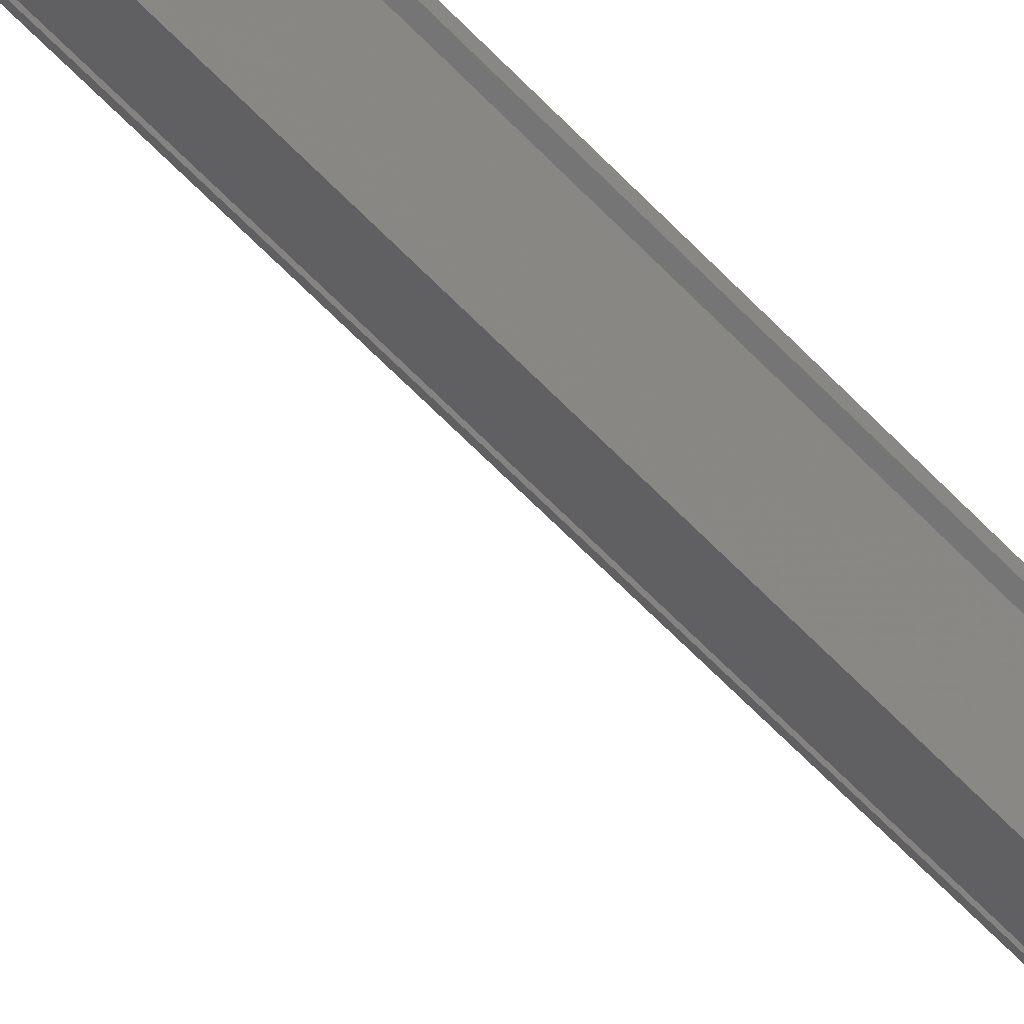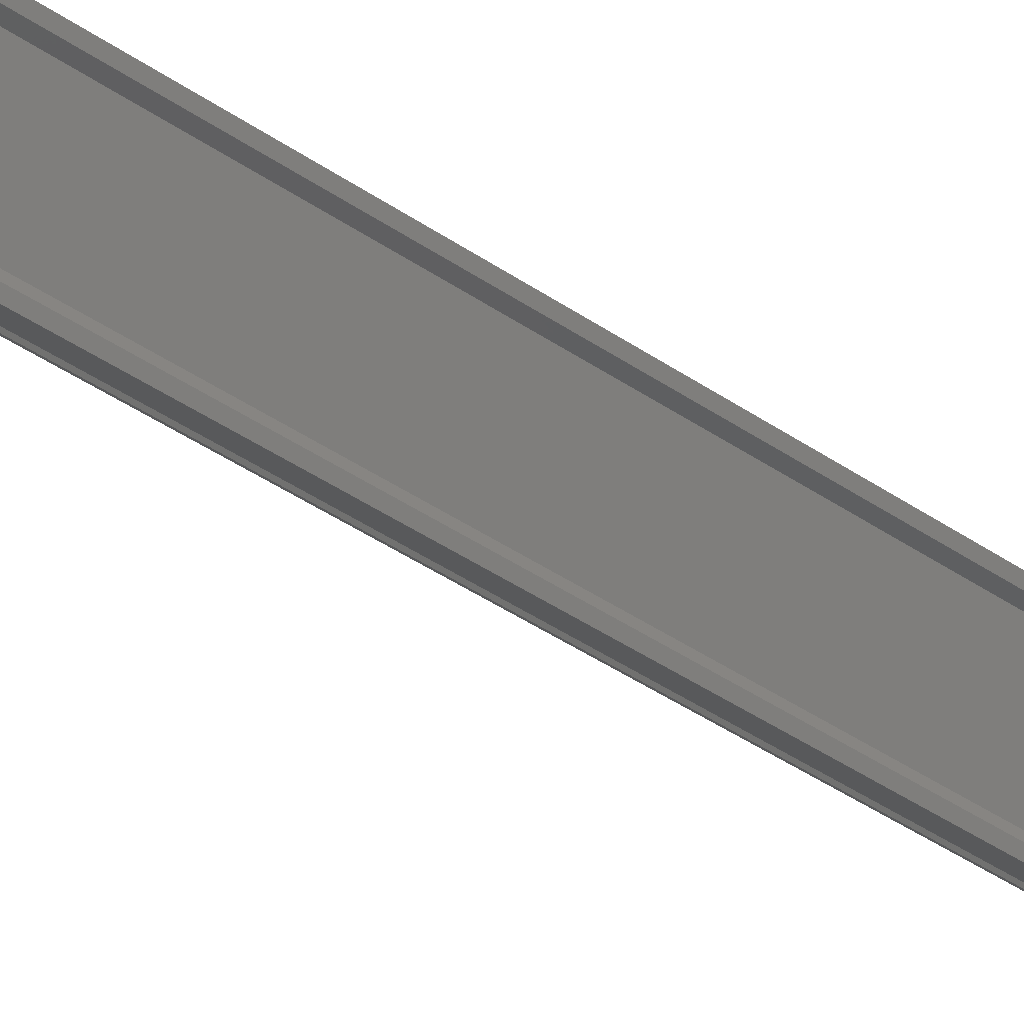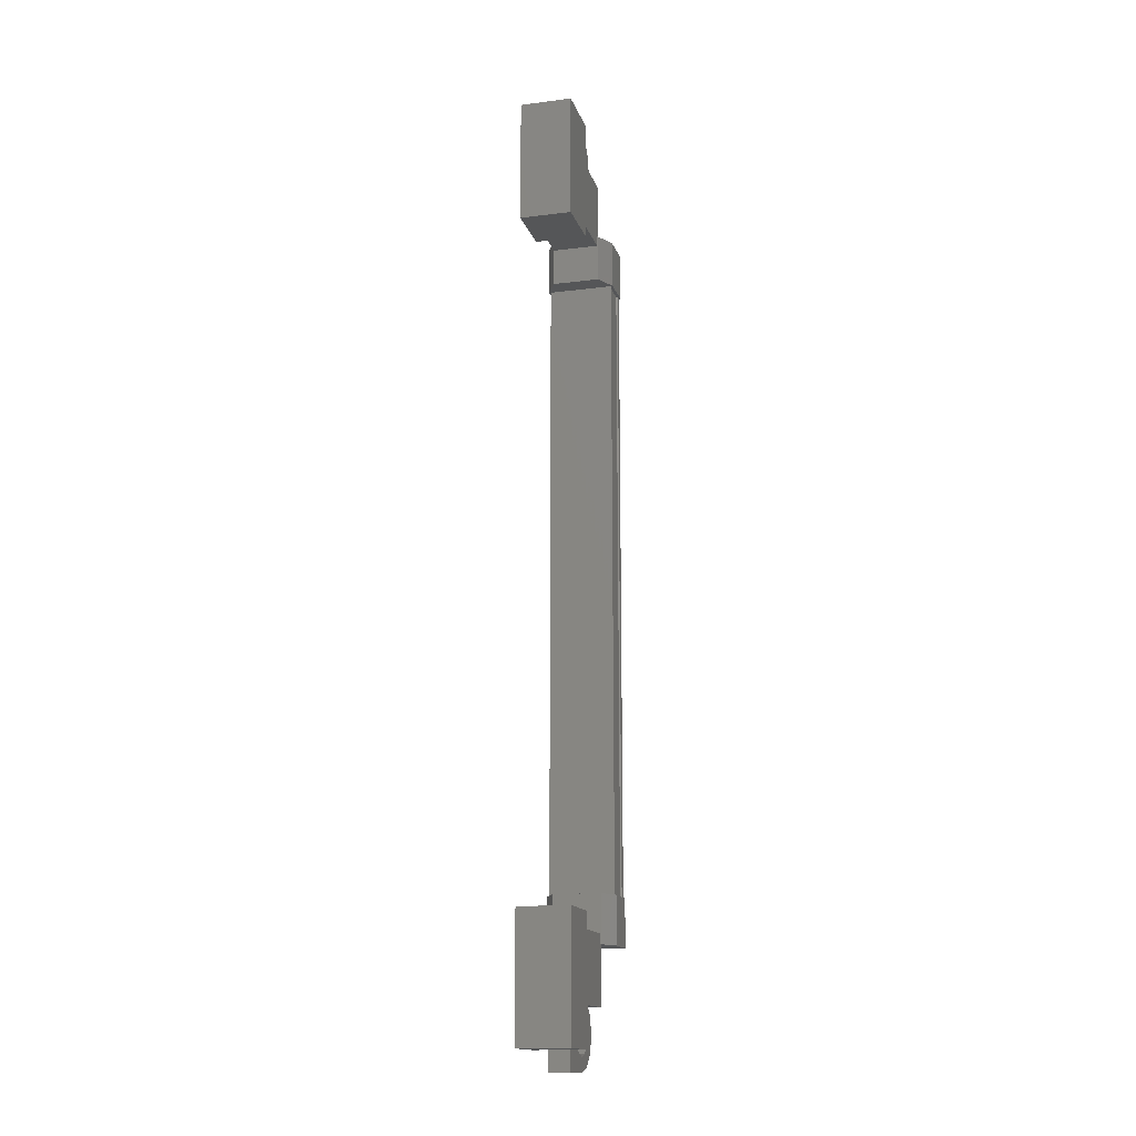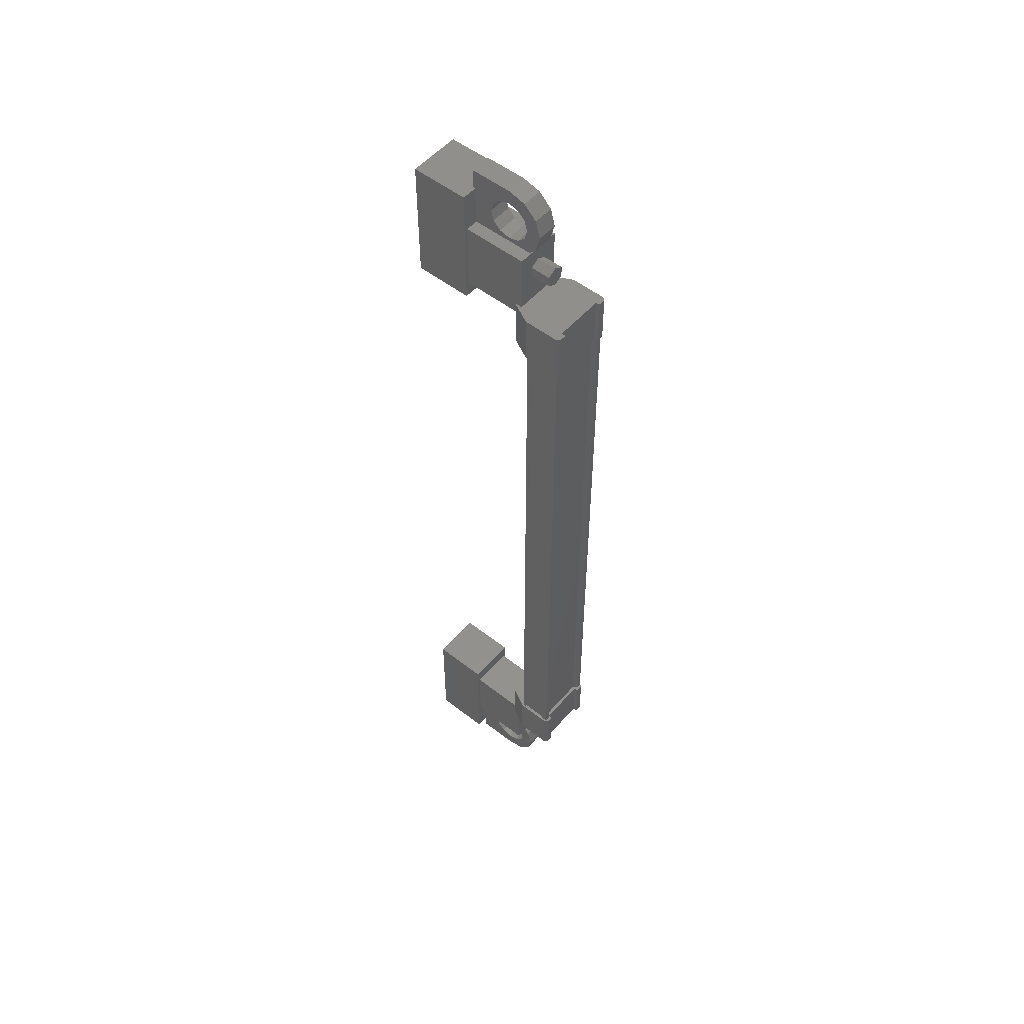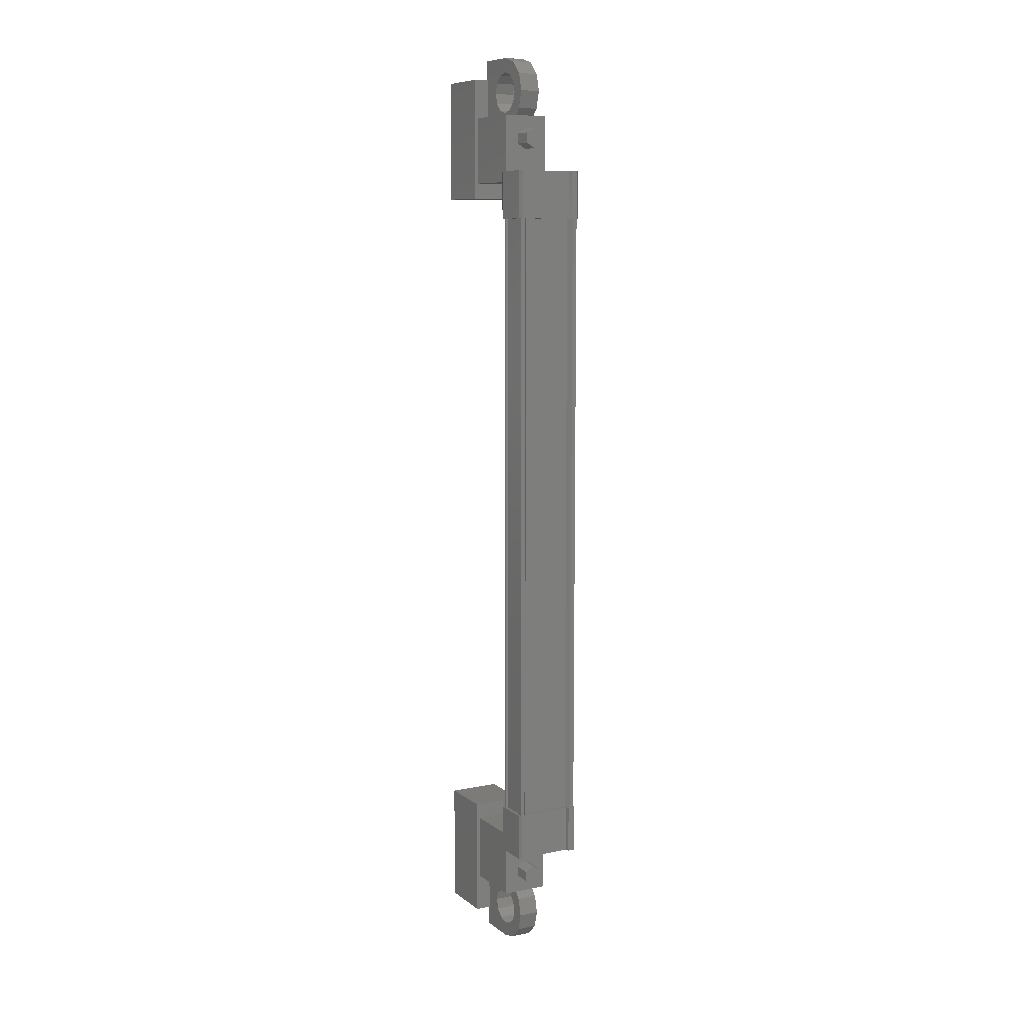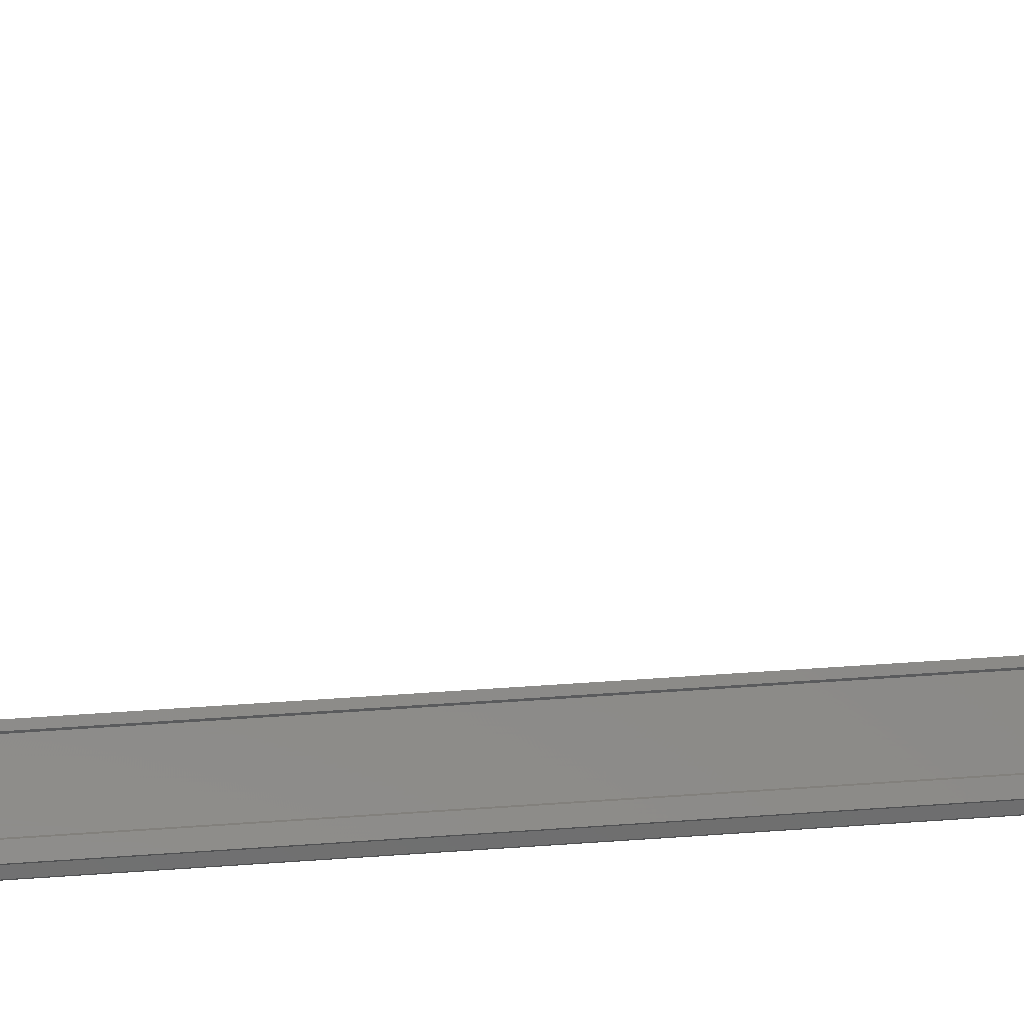
<metadata>
{"format":"stl","ext":"stl","renderer":"f3d","projection":"perspective","resolution":1024,"background":"white","views":[{"elev":-66.1,"azim":44.3,"up":"+Z"},{"elev":-36.2,"azim":46.9,"up":"+Z"},{"elev":-15.3,"azim":-41.0,"up":"+Y"},{"elev":53.1,"azim":73.8,"up":"+Y"},{"elev":8.9,"azim":95.5,"up":"+Y"},{"elev":49.9,"azim":85.4,"up":"+Z"}]}
</metadata>
<code>
# stl→obj: 222 verts, 392 faces
v -99.89 -304 140.4
v -100.3 -304 140.7
v -99.77 -304.1 140.6
v -100.2 -304.1 140.9
v -99.77 -304.3 140.6
v -100.2 -304.3 140.9
v -99.89 -304.5 140.4
v -100.3 -304.5 140.7
v -100 -304.3 140.2
v -100.4 -304.3 140.5
v -100 -304.1 140.2
v -100.4 -304.1 140.5
v -100.3 -285.3 140.7
v -99.89 -285.3 140.4
v -100.2 -285.2 140.9
v -99.77 -285.2 140.6
v -100.2 -284.9 140.9
v -99.77 -284.9 140.6
v -100.3 -284.8 140.7
v -99.89 -284.8 140.4
v -100.4 -284.9 140.5
v -100 -284.9 140.2
v -100.4 -285.2 140.5
v -100 -285.2 140.2
v -99.89 -285 140.4
v -99.89 -304.2 140.4
v -101.9 -302.8 141
v -101.2 -302.8 142.1
v -101.9 -305.8 141
v -101.2 -305.8 142.1
v -103.1 -305.8 141.8
v -102.4 -305.8 142.9
v -102.4 -302.8 142.9
v -103.1 -302.8 141.8
v -103.1 -283.5 141.8
v -102.4 -283.5 142.9
v -101.9 -283.5 141
v -101.2 -283.5 142.1
v -101.9 -286.5 141
v -101.2 -286.5 142.1
v -102.4 -286.5 142.9
v -103.1 -286.5 141.8
v -99.71 -303.1 139.4
v -99.65 -286.2 139.5
v -99.65 -303.1 139.5
v -99.7 -303.1 139.6
v -98.8 -287 140.6
v -98.83 -285.9 140.7
v -98.83 -287 140.7
v -99.53 -285.9 141.2
v -100.5 -303.4 139.8
v -99.76 -302.2 139.3
v -99.76 -303.4 139.3
v -99.66 -302.2 139.3
v -99.05 -286.2 140.6
v -98.9 -286.2 140.6
v -98.9 -303.1 140.6
v -98.84 -303.1 140.7
v -100.3 -286.2 139.8
v -100.3 -303.1 139.8
v -100.4 -286.2 139.8
v -100.4 -303.1 139.8
v -99.76 -285.9 139.3
v -99.64 -285.9 139.5
v -99.66 -285.9 139.3
v -99.57 -285.9 139.5
v -99.66 -287 139.3
v -98.83 -303.4 140.7
v -98.98 -303.4 140.5
v -98.8 -303.4 140.6
v -98.89 -303.4 140.5
v -98.8 -302.2 140.6
v -98.89 -287 140.5
v -98.98 -287 140.5
v -99.53 -287 141.2
v -99.05 -303.1 140.6
v -99.7 -286.2 139.6
v -100.5 -302.2 139.8
v -99.64 -302.2 139.5
v -99.57 -302.2 139.5
v -99.82 -303.1 139.5
v -99.82 -286.2 139.5
v -99.83 -303.1 139.4
v -99.83 -286.2 139.4
v -99.71 -286.2 139.4
v -100.6 -304.8 140.2
v -99.98 -303.1 141.2
v -99.98 -304.8 141.2
v -101.3 -304.8 142
v -101.9 -304.8 141.1
v -101.3 -303.1 142
v -101.9 -303.1 141.1
v -100.6 -303.1 140.2
v -100.6 -284.5 140.2
v -100.6 -286.1 140.2
v -101.9 -284.5 141.1
v -101.9 -286.1 141.1
v -101.3 -284.5 142
v -101.3 -286.1 142
v -99.98 -286.1 141.2
v -99.98 -284.5 141.2
v -100.7 -306.2 141.2
v -100.7 -305.9 141.2
v -100.9 -305.9 140.8
v -100.8 -306.1 141
v -100.9 -306.2 140.8
v -101.8 -306.2 141.4
v -101.5 -306.2 141.8
v -101.8 -304.5 141.4
v -101.5 -304.5 141.8
v -100.7 -304.5 141.2
v -100.9 -305 141.4
v -100.7 -304.9 141.2
v -101.1 -284.3 141
v -100.9 -284.7 140.8
v -101.8 -284.7 141.4
v -101.5 -284.7 141.8
v -101.8 -283 141.4
v -101.5 -283 141.8
v -100.9 -283 140.8
v -100.7 -283 141.2
v -100.8 -283.2 141
v -100.7 -283.4 141.2
v -100.9 -283.4 140.8
v -98.84 -286.2 140.7
v -98.96 -286.2 140.7
v -98.96 -303.1 140.7
v -98.99 -286.2 140.7
v -98.99 -303.1 140.7
v -99.5 -286.2 141.1
v -99.5 -303.1 141.1
v -99.49 -286.2 141.1
v -99.49 -303.1 141.1
v -99.55 -286.2 141.1
v -99.55 -303.1 141.1
v -101.1 -305 141
v -100.9 -304.5 140.8
v -100.9 -304.9 140.8
v -100.4 -305 141.1
v -100.3 -304.7 141
v -100.3 -305.1 141
v -100 -305 140.8
v -100.2 -305.4 141
v -99.95 -305.4 140.8
v -100.3 -305.6 141
v -100 -305.8 140.8
v -100.4 -305.8 141.1
v -100.3 -306.1 141
v -100.9 -305.8 141.4
v -101 -305.6 141.5
v -101.1 -305.4 141.5
v -100.9 -284.3 141.4
v -100.7 -284.7 141.2
v -100.7 -284.4 141.2
v -100.9 -284.4 140.8
v -100.7 -284.3 140.7
v -100.6 -284.6 140.6
v -100.6 -284.1 140.6
v -100.3 -284.3 140.4
v -100.5 -283.9 140.5
v -100.2 -283.9 140.4
v -100.6 -283.6 140.6
v -100.3 -283.4 140.4
v -100.7 -283.4 140.7
v -100.6 -283.1 140.6
v -101.1 -283.4 141
v -101.3 -283.6 141.1
v -101.4 -283.9 141.1
v -100.1 -285.9 141.3
v -100.1 -287 141.3
v -100.7 -287 140.3
v -100.7 -285.9 140.3
v -100.5 -285.9 139.8
v -100.5 -287 139.8
v -99.64 -287 139.5
v -98.98 -285.9 140.5
v -98.89 -285.9 140.5
v -98.8 -285.9 140.6
v -99.76 -287 139.3
v -99.57 -287 139.5
v -100.7 -303.4 140.3
v -100.7 -302.2 140.3
v -100.1 -302.2 141.3
v -100.1 -303.4 141.3
v -99.53 -303.4 141.2
v -99.53 -302.2 141.2
v -98.98 -302.2 140.5
v -99.64 -303.4 139.5
v -99.57 -303.4 139.5
v -99.66 -303.4 139.3
v -98.83 -302.2 140.7
v -98.89 -302.2 140.5
v -100.4 -284.3 141.1
v -100.3 -284.6 141
v -100.3 -284.1 141
v -100 -284.3 140.8
v -100.2 -283.9 141
v -99.95 -283.9 140.8
v -100.3 -283.6 141
v -100 -283.4 140.8
v -100.4 -283.4 141.1
v -100.3 -283.1 141
v -100.9 -283.4 141.4
v -101 -283.6 141.5
v -101.1 -283.9 141.5
v -100.7 -305 140.7
v -100.6 -304.7 140.6
v -100.6 -305.1 140.6
v -100.3 -305 140.4
v -100.5 -305.4 140.5
v -100.2 -305.4 140.4
v -100.6 -305.6 140.6
v -100.3 -305.8 140.4
v -100.7 -305.8 140.7
v -100.6 -306.1 140.6
v -101.1 -305.8 141
v -101.3 -305.6 141.1
v -101.4 -305.4 141.1
v -101.3 -284.1 141.1
v -101.3 -305.1 141.1
v -101 -305.1 141.5
v -101 -284.1 141.5
f 1 2 3
f 3 2 4
f 4 5 3
f 6 5 4
f 7 5 6
f 6 8 7
f 7 8 9
f 9 8 10
f 10 11 9
f 12 11 10
f 1 11 12
f 12 2 1
f 13 14 15
f 15 14 16
f 16 17 15
f 18 17 16
f 19 17 18
f 18 20 19
f 19 20 21
f 21 20 22
f 22 23 21
f 24 23 22
f 13 23 24
f 24 14 13
f 18 16 25
f 25 16 14
f 14 24 25
f 11 1 26
f 26 1 3
f 3 5 26
f 5 7 26
f 26 7 9
f 9 11 26
f 24 22 25
f 25 22 20
f 20 18 25
f 27 28 29
f 29 28 30
f 30 31 29
f 32 31 30
f 33 31 32
f 32 28 33
f 33 28 34
f 34 28 27
f 27 31 34
f 29 31 27
f 35 36 37
f 37 36 38
f 38 39 37
f 40 39 38
f 41 39 40
f 40 36 41
f 41 36 42
f 42 36 35
f 35 39 42
f 37 39 35
f 40 38 36
f 30 28 32
f 41 42 39
f 33 34 31
f 43 44 45
f 45 44 46
f 47 48 49
f 49 48 50
f 51 52 53
f 53 52 54
f 55 56 57
f 57 56 58
f 59 60 61
f 61 60 62
f 62 61 61
f 63 64 65
f 65 64 66
f 66 67 65
f 68 69 70
f 70 69 71
f 71 72 70
f 73 47 74
f 74 47 49
f 49 75 74
f 50 75 49
f 57 76 55
f 55 76 46
f 46 77 55
f 44 77 46
f 51 78 52
f 52 78 79
f 79 54 52
f 80 54 79
f 81 82 83
f 83 82 84
f 84 43 83
f 85 43 84
f 44 43 85
f 86 87 88
f 88 87 89
f 89 90 88
f 91 90 89
f 92 90 91
f 91 87 92
f 92 87 93
f 93 87 86
f 86 90 93
f 88 90 86
f 94 95 96
f 96 95 97
f 97 98 96
f 99 98 97
f 100 98 99
f 99 95 100
f 100 95 101
f 101 95 94
f 94 98 101
f 96 98 94
f 102 103 104
f 104 103 105
f 105 106 104
f 102 106 105
f 107 106 102
f 102 108 107
f 107 108 109
f 109 108 110
f 110 111 109
f 112 111 110
f 113 111 112
f 114 115 116
f 116 115 117
f 117 118 116
f 119 118 117
f 120 118 119
f 119 121 120
f 120 121 122
f 122 121 123
f 123 124 122
f 120 124 123
f 122 124 120
f 56 125 58
f 58 125 126
f 126 127 58
f 128 127 126
f 129 127 128
f 128 130 129
f 129 130 131
f 131 130 132
f 132 133 131
f 134 133 132
f 135 133 134
f 134 61 135
f 135 61 62
f 62 61 62
f 136 109 137
f 137 109 111
f 111 138 137
f 113 138 111
f 111 138 113
f 113 139 111
f 111 139 140
f 140 139 141
f 141 142 140
f 143 142 141
f 144 142 143
f 143 145 144
f 144 145 146
f 146 145 147
f 147 148 146
f 103 148 147
f 102 148 103
f 103 149 102
f 102 149 108
f 108 149 150
f 150 151 108
f 152 117 153
f 153 117 115
f 115 154 153
f 155 154 115
f 115 154 155
f 155 156 115
f 115 156 157
f 157 156 158
f 158 159 157
f 160 159 158
f 161 159 160
f 160 162 161
f 161 162 163
f 163 162 164
f 164 165 163
f 124 165 164
f 120 165 124
f 124 166 120
f 120 166 118
f 118 166 167
f 167 168 118
f 50 169 75
f 75 169 170
f 170 171 75
f 169 171 170
f 172 171 169
f 169 173 172
f 172 173 171
f 171 173 174
f 174 75 171
f 175 75 174
f 74 75 175
f 175 176 74
f 74 176 73
f 73 176 177
f 177 47 73
f 178 47 177
f 48 47 178
f 178 176 48
f 48 176 50
f 50 176 64
f 64 173 50
f 63 173 64
f 174 173 63
f 63 179 174
f 174 179 175
f 175 179 67
f 67 180 175
f 66 180 67
f 175 180 66
f 66 64 175
f 175 64 176
f 51 181 78
f 78 181 182
f 182 183 78
f 181 183 182
f 184 183 181
f 181 185 184
f 184 185 183
f 183 185 186
f 186 78 183
f 187 78 186
f 79 78 187
f 187 188 79
f 79 188 80
f 80 188 189
f 189 54 80
f 190 54 189
f 53 54 190
f 190 188 53
f 53 188 51
f 51 188 69
f 69 185 51
f 68 185 69
f 186 185 68
f 68 191 186
f 186 191 187
f 187 191 72
f 72 192 187
f 71 192 72
f 187 192 71
f 71 69 187
f 187 69 188
f 154 153 193
f 193 153 194
f 194 195 193
f 196 195 194
f 197 195 196
f 196 198 197
f 197 198 199
f 199 198 200
f 200 201 199
f 202 201 200
f 123 201 202
f 202 121 123
f 123 121 203
f 203 121 119
f 119 204 203
f 205 204 119
f 138 137 206
f 206 137 207
f 207 208 206
f 209 208 207
f 210 208 209
f 209 211 210
f 210 211 212
f 212 211 213
f 213 214 212
f 215 214 213
f 104 214 215
f 215 106 104
f 104 106 216
f 216 106 107
f 107 217 216
f 218 217 107
f 118 168 116
f 116 168 219
f 219 114 116
f 136 220 109
f 109 220 218
f 218 107 109
f 108 151 110
f 110 151 221
f 221 112 110
f 152 222 117
f 117 222 205
f 205 119 117
f 68 70 191
f 191 70 72
f 59 82 60
f 60 82 81
f 67 179 65
f 65 179 63
f 103 102 105
f 51 185 181
f 137 138 136
f 155 115 114
f 102 104 106
f 100 101 98
f 92 93 90
f 120 123 121
f 178 177 176
f 138 111 137
f 50 173 169
f 190 189 188
f 87 91 89
f 99 97 95
f 154 115 153
f 153 154 152
f 222 114 219
f 222 219 205
f 205 219 168
f 168 204 205
f 167 204 168
f 203 204 167
f 167 166 203
f 203 166 123
f 103 104 149
f 149 104 216
f 216 150 149
f 217 150 216
f 151 150 217
f 217 218 151
f 151 218 221
f 221 218 220
f 220 112 221
f 153 115 194
f 194 115 157
f 157 196 194
f 159 196 157
f 198 196 159
f 159 161 198
f 198 161 200
f 200 161 163
f 163 202 200
f 165 202 163
f 121 202 165
f 165 120 121
f 102 106 148
f 148 106 215
f 215 146 148
f 213 146 215
f 144 146 213
f 213 211 144
f 144 211 142
f 142 211 209
f 209 140 142
f 207 140 209
f 111 140 207
f 207 137 111
f 220 136 112
f 112 136 138
f 138 113 112
f 206 113 138
f 139 113 206
f 206 208 139
f 139 208 141
f 141 208 210
f 210 143 141
f 212 143 210
f 145 143 212
f 212 214 145
f 145 214 147
f 147 214 104
f 104 103 147
f 222 152 114
f 114 152 154
f 154 155 114
f 193 155 154
f 156 155 193
f 193 195 156
f 156 195 158
f 158 195 197
f 197 160 158
f 199 160 197
f 162 160 199
f 199 201 162
f 162 201 164
f 164 201 123
f 123 124 164
f 166 124 123

</code>
